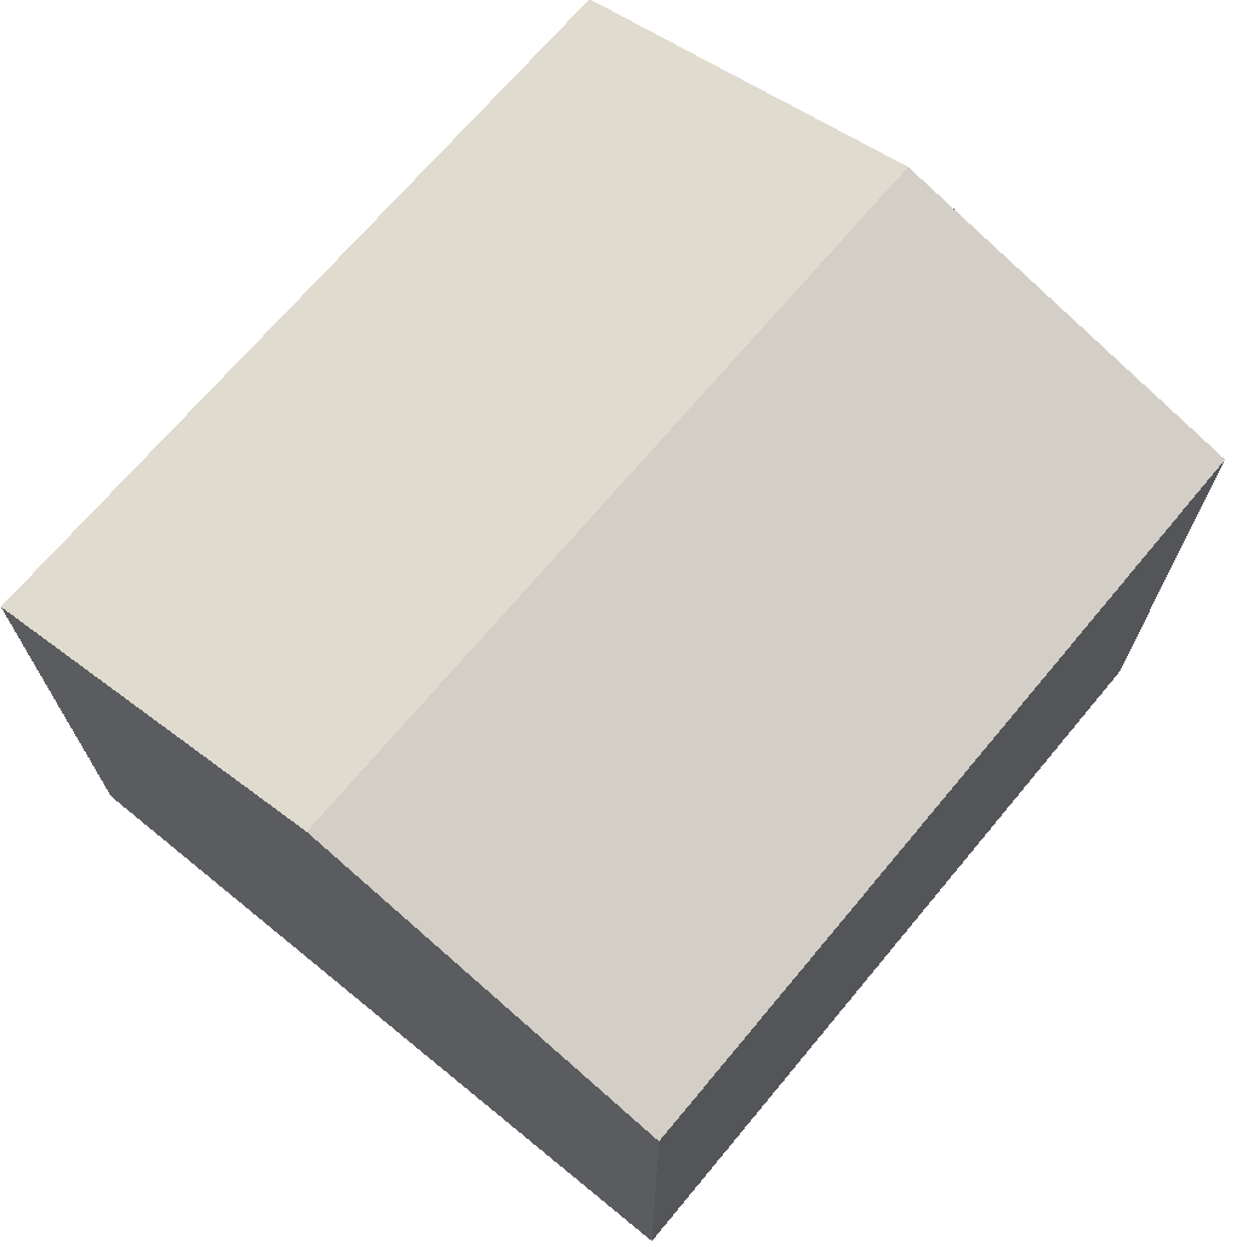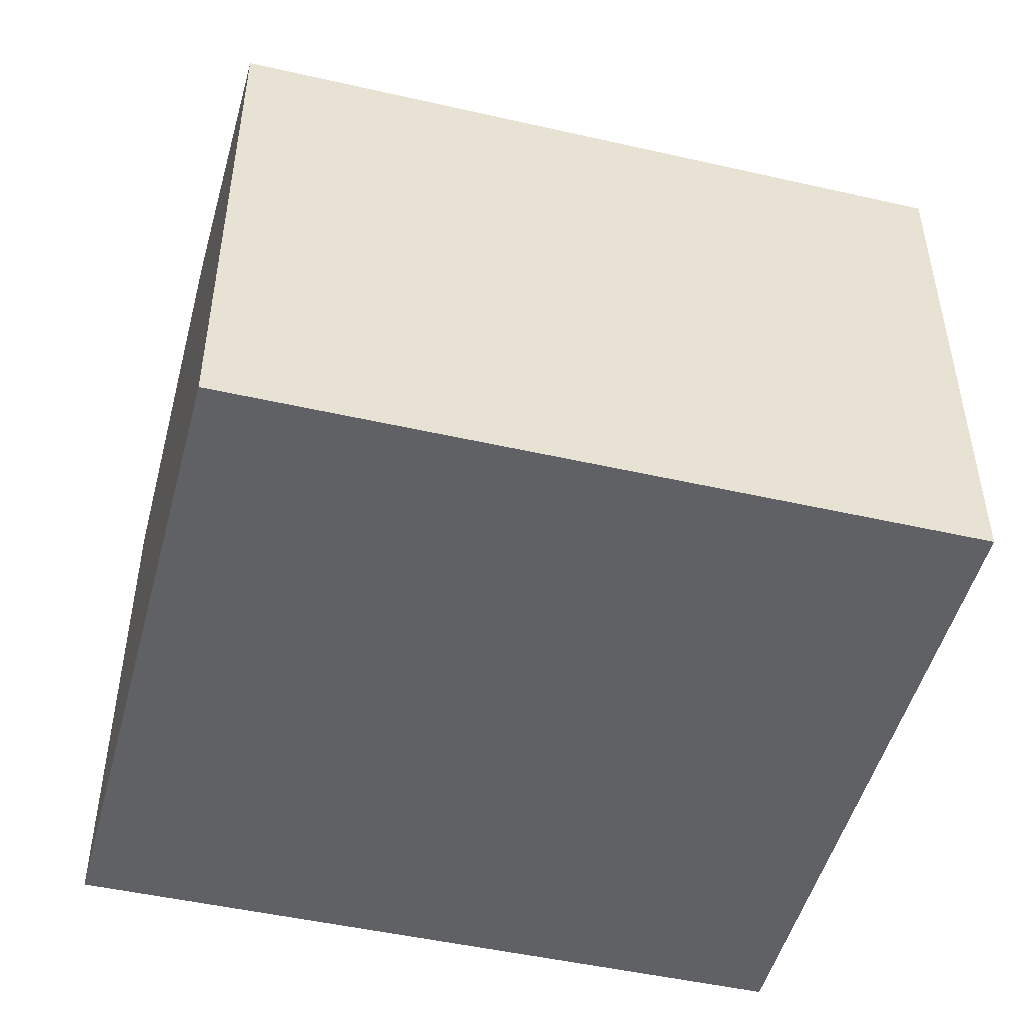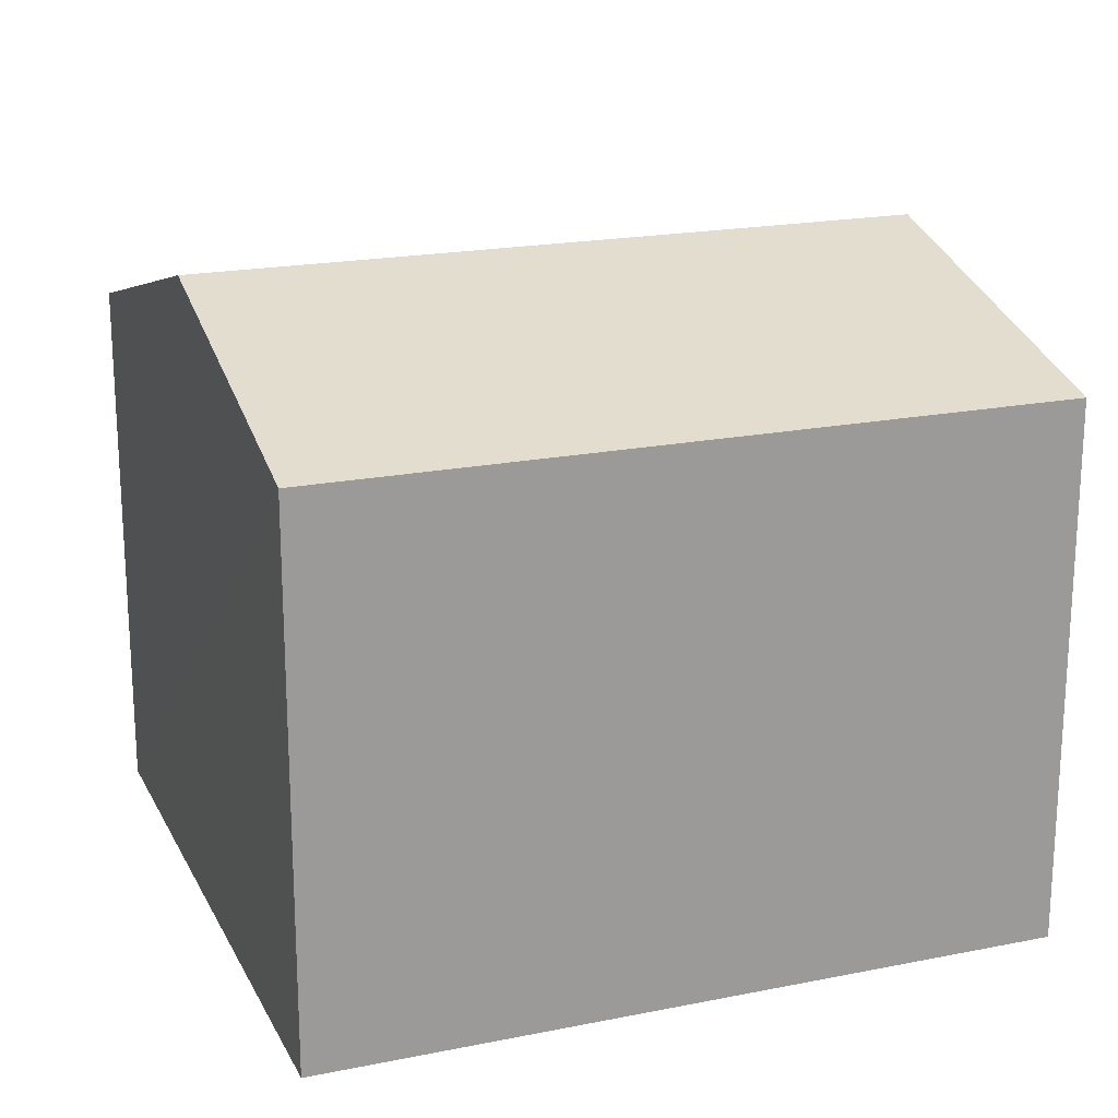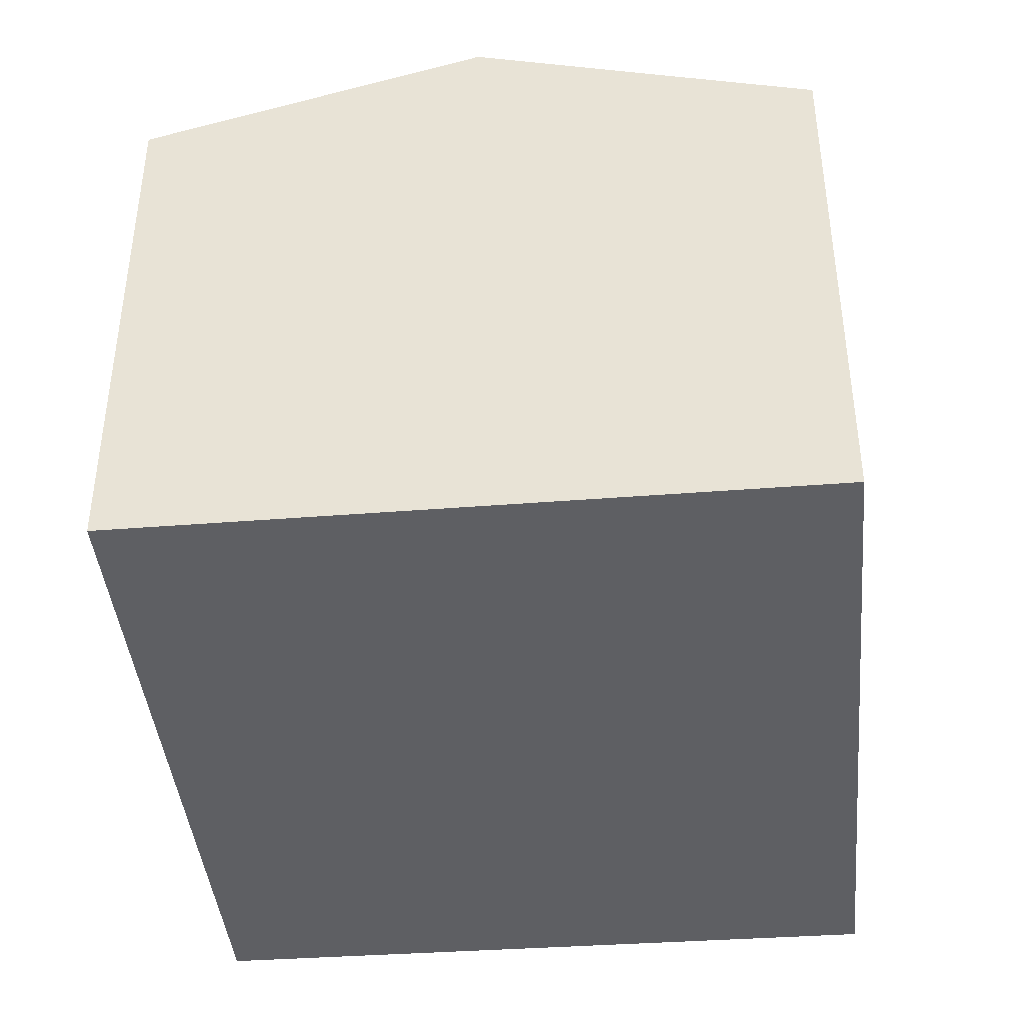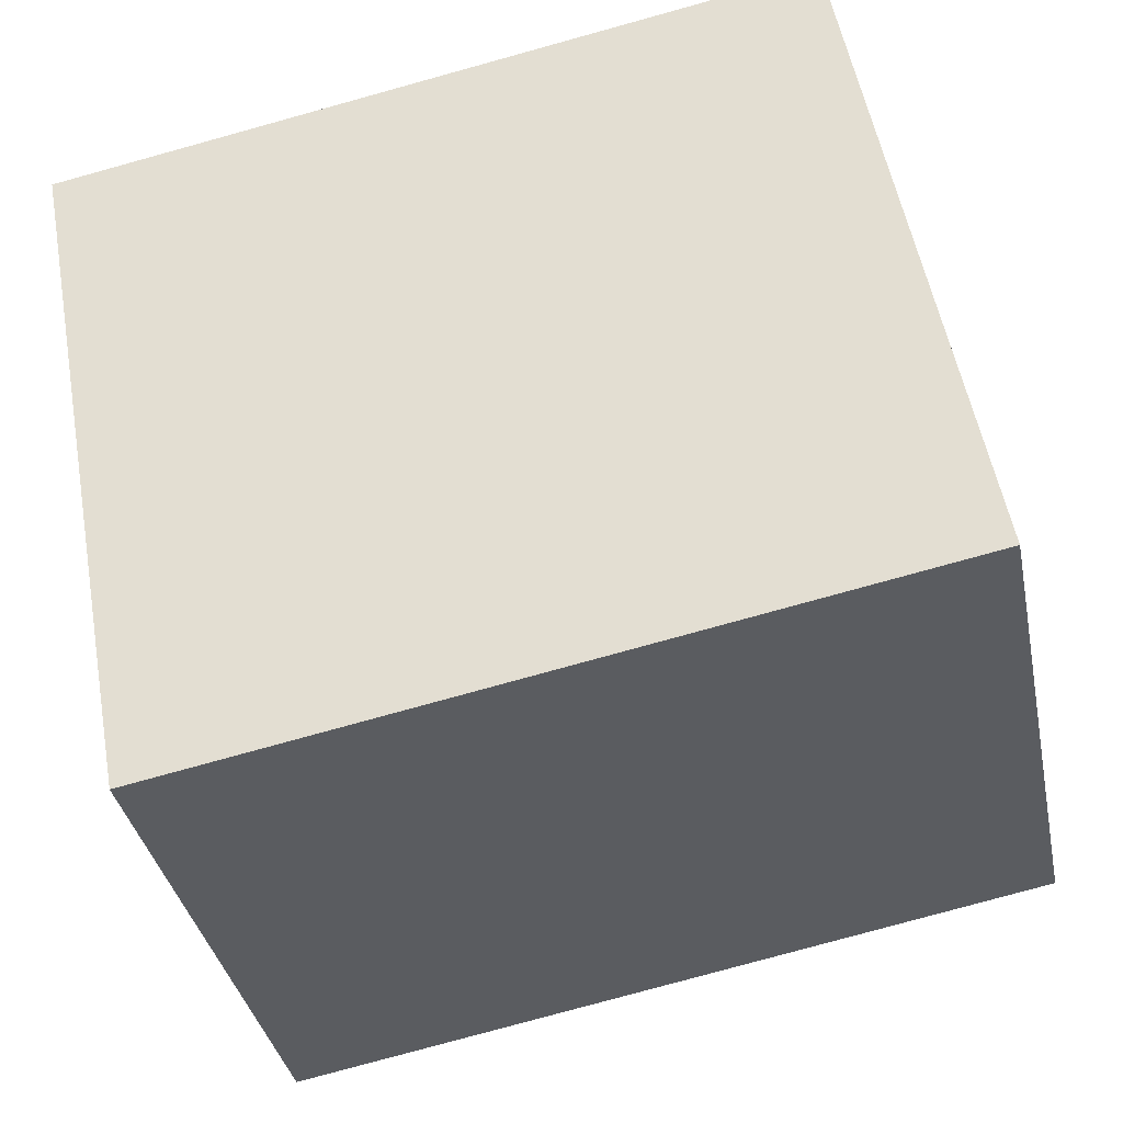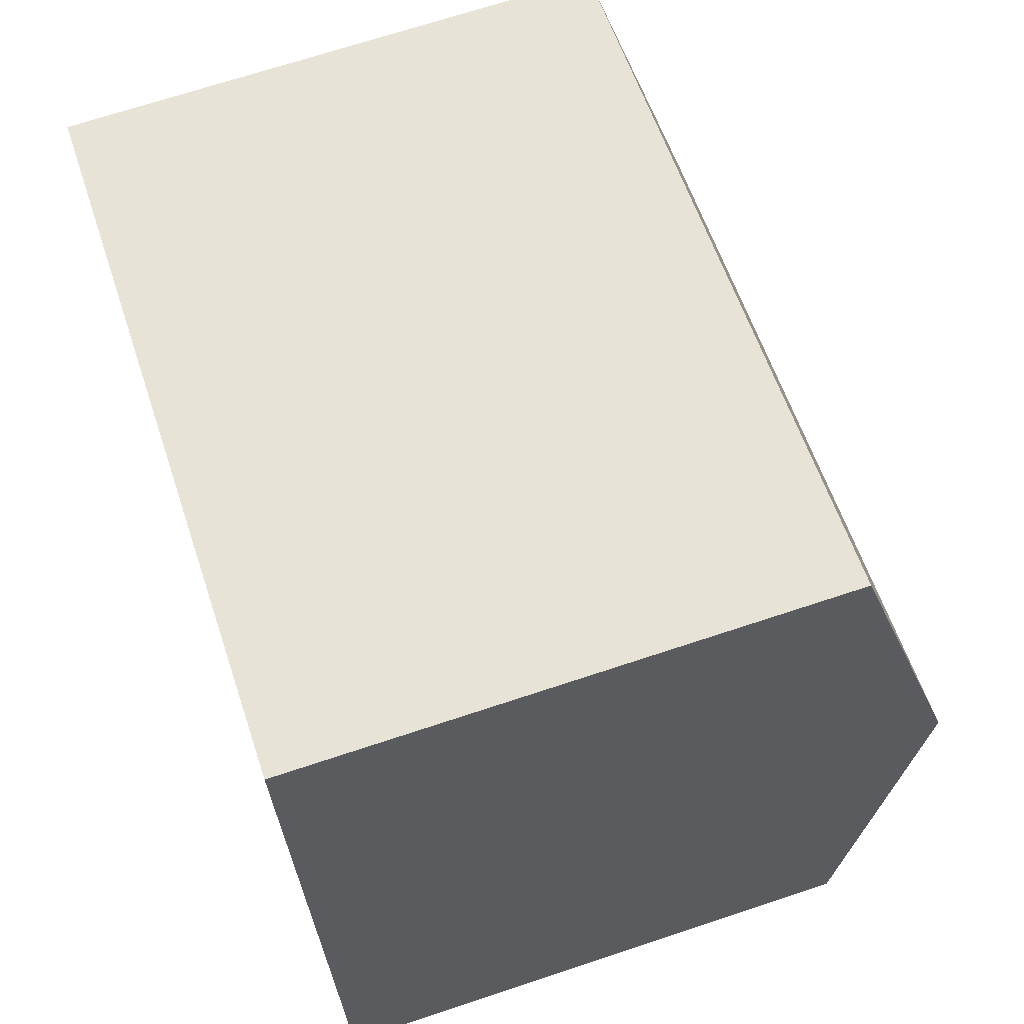
<metadata>
{"format":"obj","ext":"obj","renderer":"f3d","projection":"perspective","resolution":1024,"background":"white","views":[{"elev":70.0,"azim":119.3,"up":"+Y"},{"elev":-48.7,"azim":155.2,"up":"+Y"},{"elev":19.8,"azim":-31.0,"up":"+Y"},{"elev":-41.6,"azim":-95.1,"up":"+Y"},{"elev":-36.0,"azim":11.2,"up":"+Z"},{"elev":69.3,"azim":71.6,"up":"+Z"}]}
</metadata>
<code>
v  0.779 7.897 -4.187
v  9.05 6.698 1.691
v  9.779 7.897 -2.505
v  4.776 6.698 0.892
v  0.307 7.168 -1.641
v  0 6.698 4.101e-16
v  1.556 6.698 -8.374
v  10.51 6.698 -6.701
v  1.483 6.81 -7.981
v  0 0 0
v  9.05 -1.035e-16 1.691
v  4.776 -5.462e-17 0.892
v  10.51 4.103e-16 -6.701
v  9.779 1.534e-16 -2.505
v  1.556 5.128e-16 -8.374
v  1.483 4.887e-16 -7.981
v  0.779 2.564e-16 -4.187
v  0.307 1.005e-16 -1.641
g defaultobject
f 1 2 3
f 2 1 4
f 4 1 5
f 4 5 6
f 7 3 8
f 3 7 1
f 1 7 9
f 10 4 6
f 4 10 2
f 2 10 11
f 11 10 12
f 11 3 2
f 3 11 8
f 8 11 13
f 13 11 14
f 13 7 8
f 7 13 15
f 15 9 7
f 9 15 1
f 1 15 5
f 5 15 6
f 6 15 10
f 10 15 16
f 10 16 17
f 10 17 18
f 14 15 13
f 15 14 11
f 15 11 12
f 15 12 18
f 18 12 10
f 15 18 16
f 16 18 17

</code>
